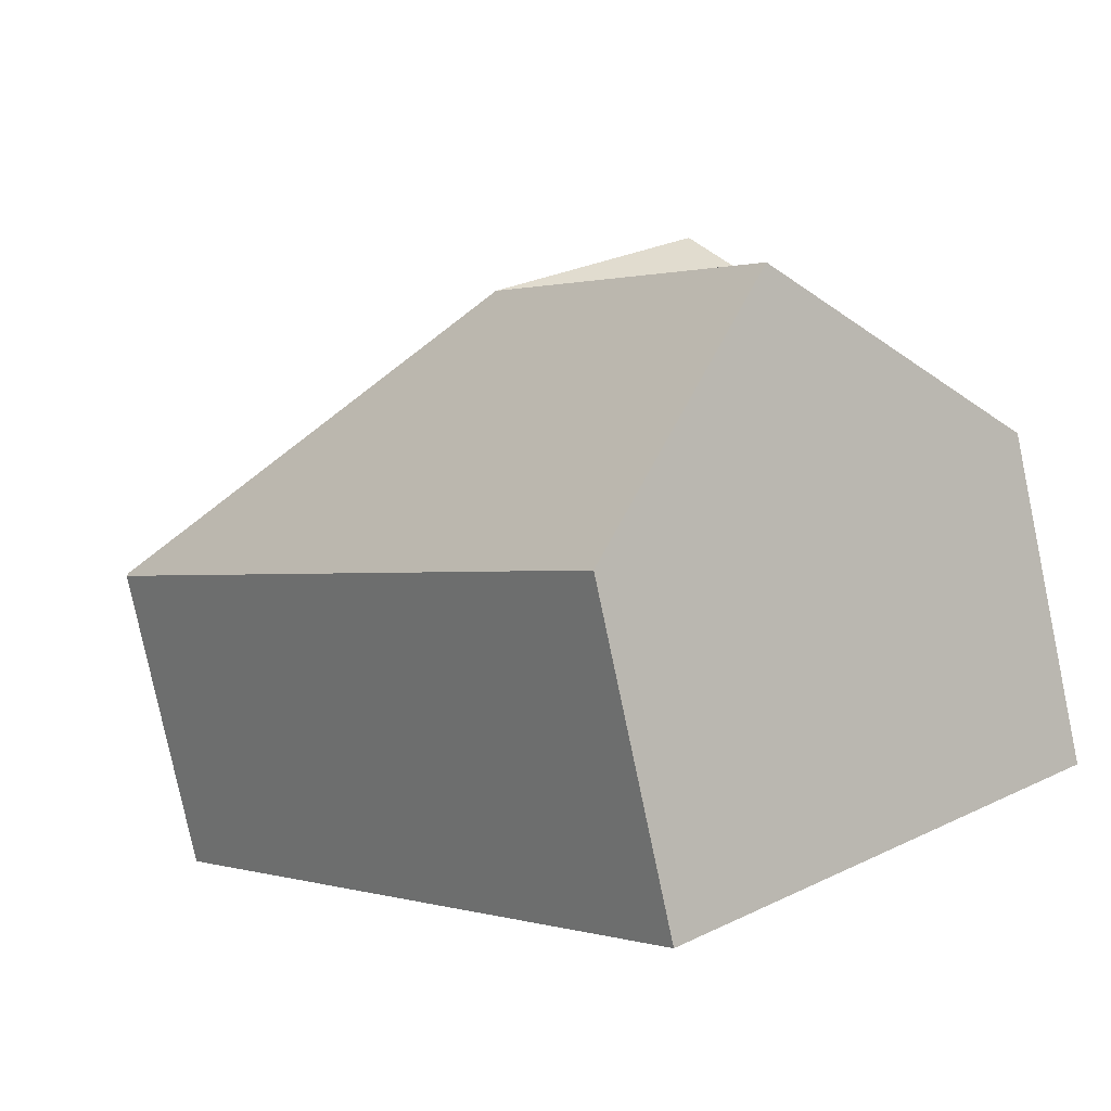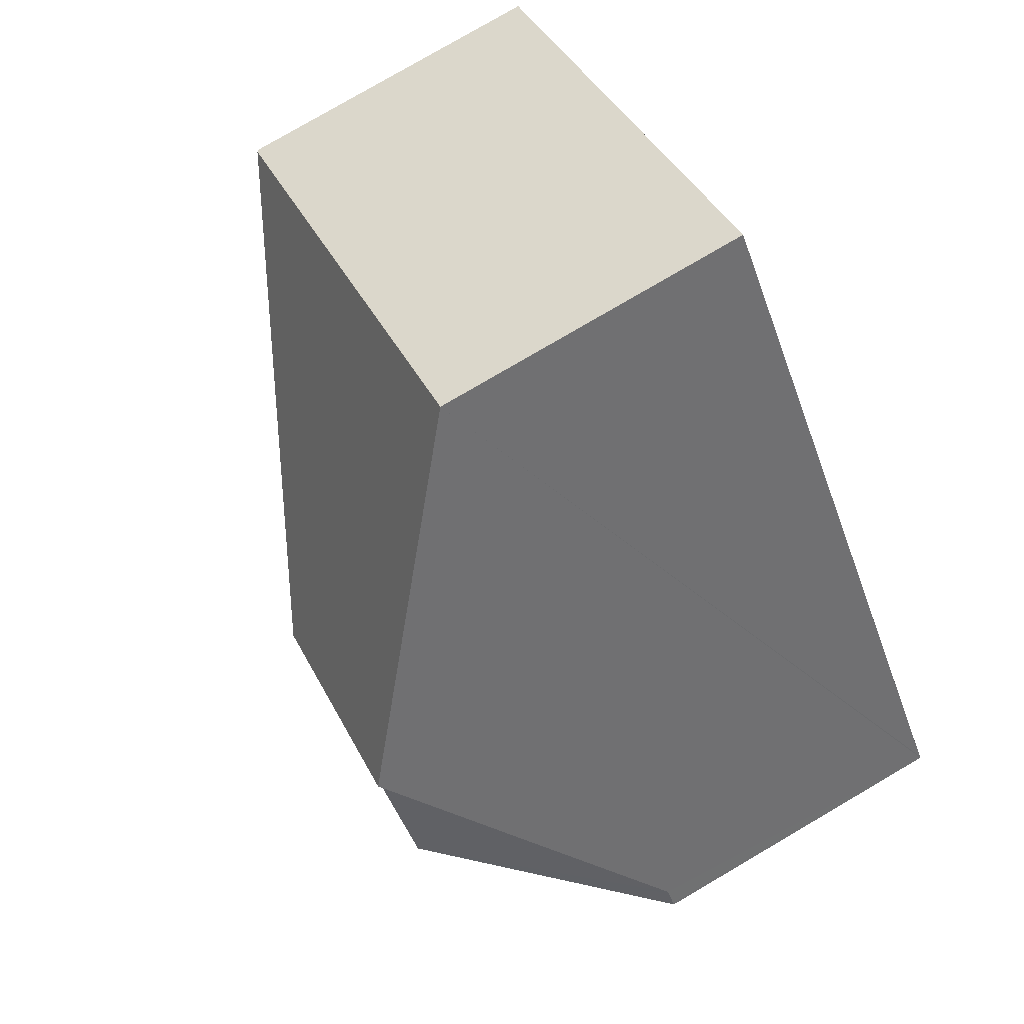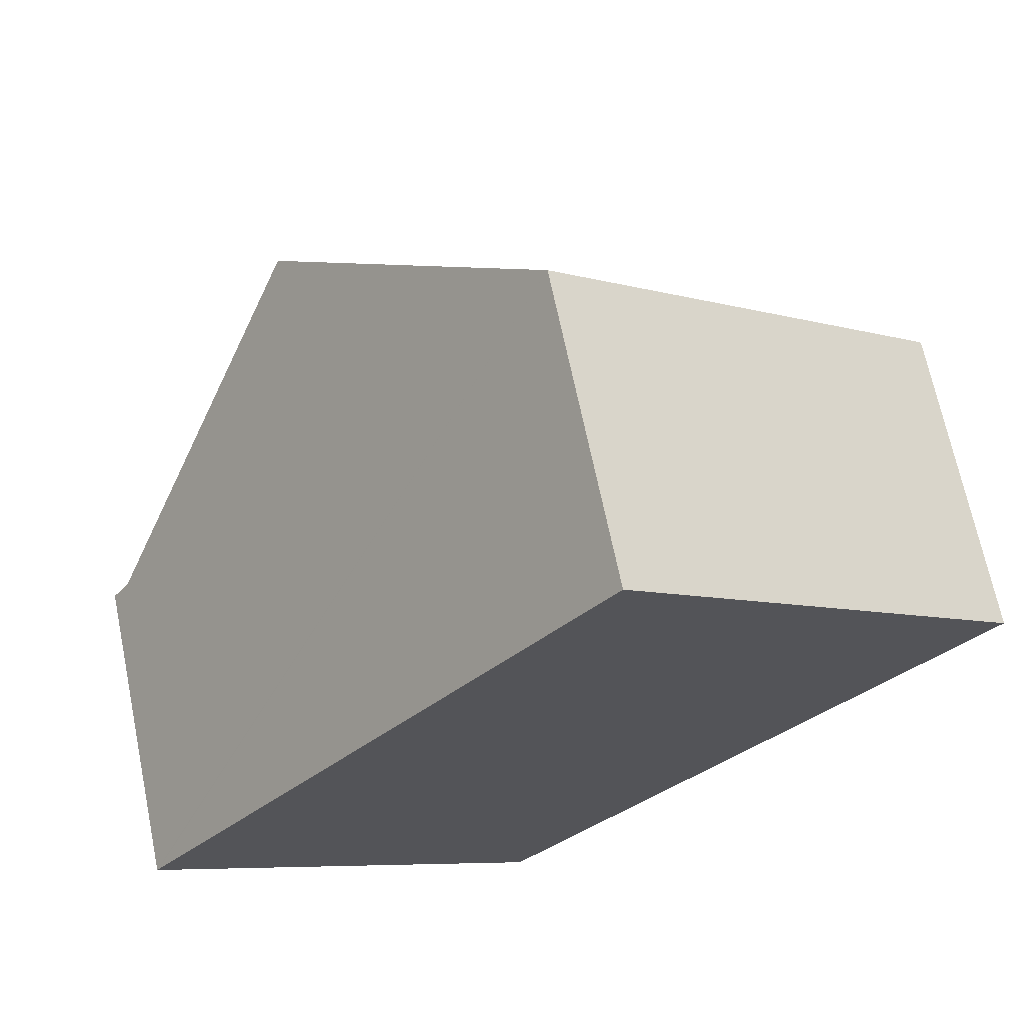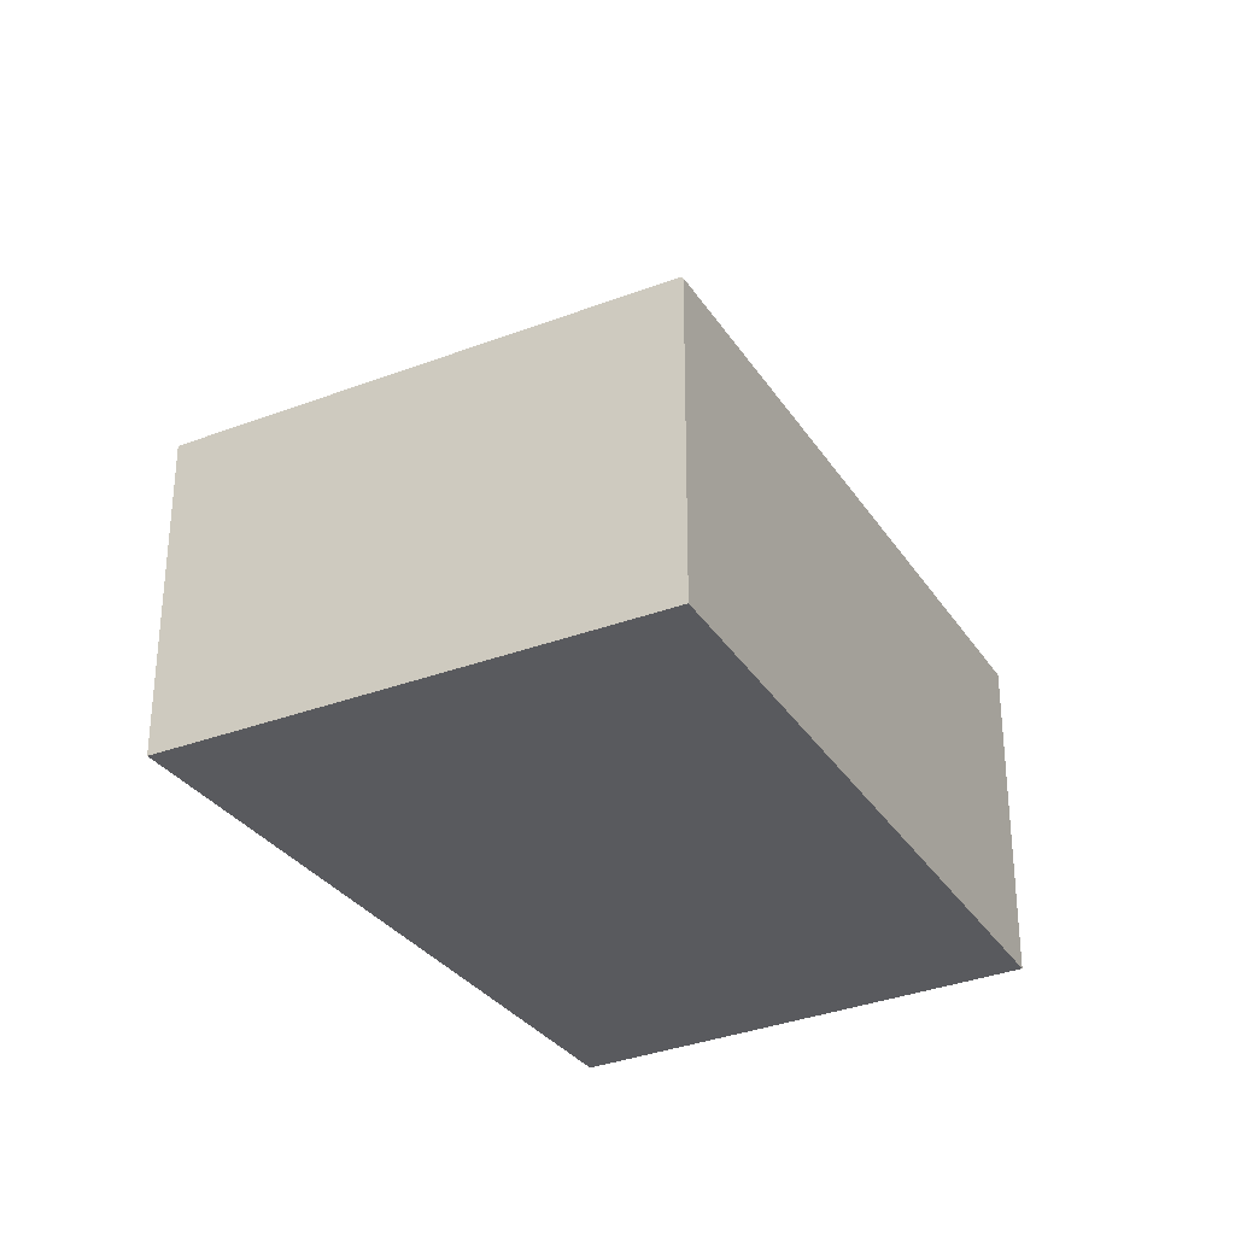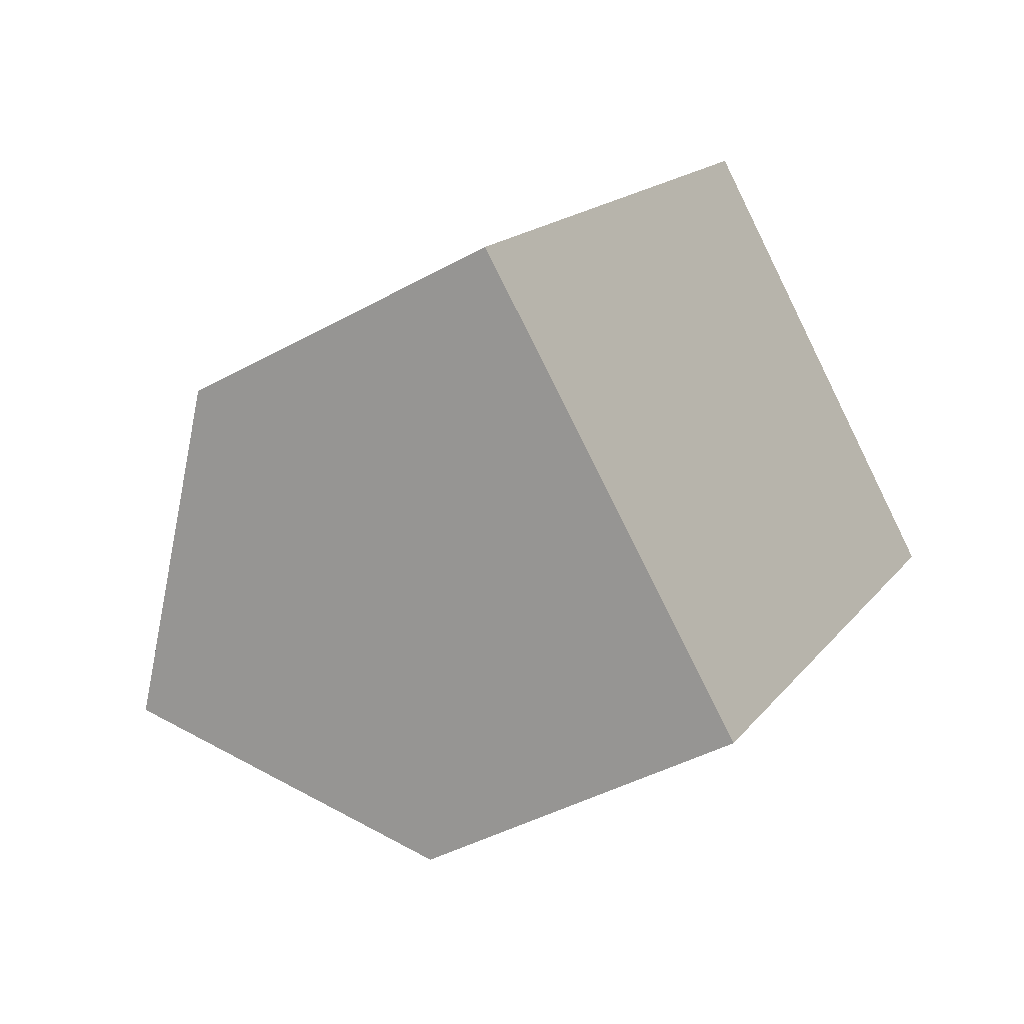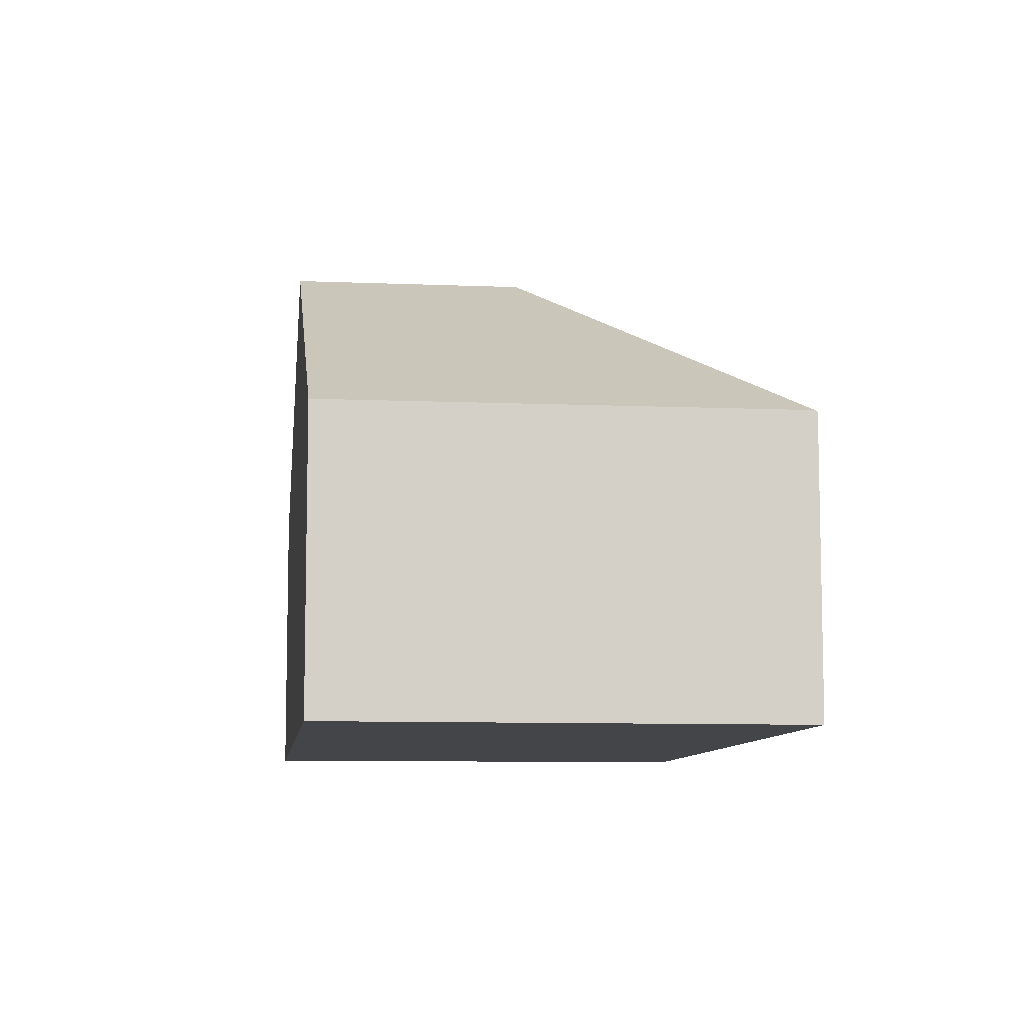
<metadata>
{"format":"obj","ext":"obj","renderer":"f3d","projection":"perspective","resolution":1024,"background":"white","views":[{"elev":-79.5,"azim":-168.1,"up":"+Z"},{"elev":79.5,"azim":-120.3,"up":"+Z"},{"elev":68.0,"azim":-11.6,"up":"+Z"},{"elev":-31.3,"azim":66.8,"up":"+Y"},{"elev":-42.3,"azim":-56.4,"up":"+Z"},{"elev":-9.0,"azim":31.9,"up":"+Y"}]}
</metadata>
<code>
v  3.334 2.162 4.15
v  3.057 3.655 1.055
v  1.704 3.655 2.121
v  6.065 2.162 1.999
v  0.104 2.19 0.129
v  2.731 2.257 -1.973
v  6.079 2.147 1.988
v  1.398 3.655 -1.01
v  0.011 2.19 0.014
v  0.348 2.554 -0.251
v  0 2.19 1.341e-16
v  0 0 0
v  0.011 -8.573e-19 0.014
v  3.334 -2.541e-16 4.15
v  1.704 -1.299e-16 2.121
v  0.104 -7.899e-18 0.129
v  6.065 -1.224e-16 1.999
v  6.079 -1.217e-16 1.988
v  2.731 1.208e-16 -1.973
v  1.398 6.184e-17 -1.01
v  0.348 1.537e-17 -0.251
g defaultobject
f 1 2 3
f 2 1 4
f 2 5 3
f 6 4 7
f 4 6 2
f 2 6 8
f 9 10 11
f 10 9 5
f 10 5 8
f 8 5 2
f 12 9 11
f 9 12 5
f 5 12 1
f 1 12 13
f 1 13 14
f 14 13 15
f 15 13 16
f 1 3 5
f 14 4 1
f 4 14 17
f 4 17 7
f 7 17 18
f 7 19 6
f 19 7 18
f 19 8 6
f 8 19 10
f 10 19 20
f 10 20 11
f 11 20 21
f 11 21 12
f 17 19 18
f 19 17 14
f 19 14 15
f 19 15 16
f 19 16 20
f 20 16 13
f 20 13 21
f 21 13 12

</code>
